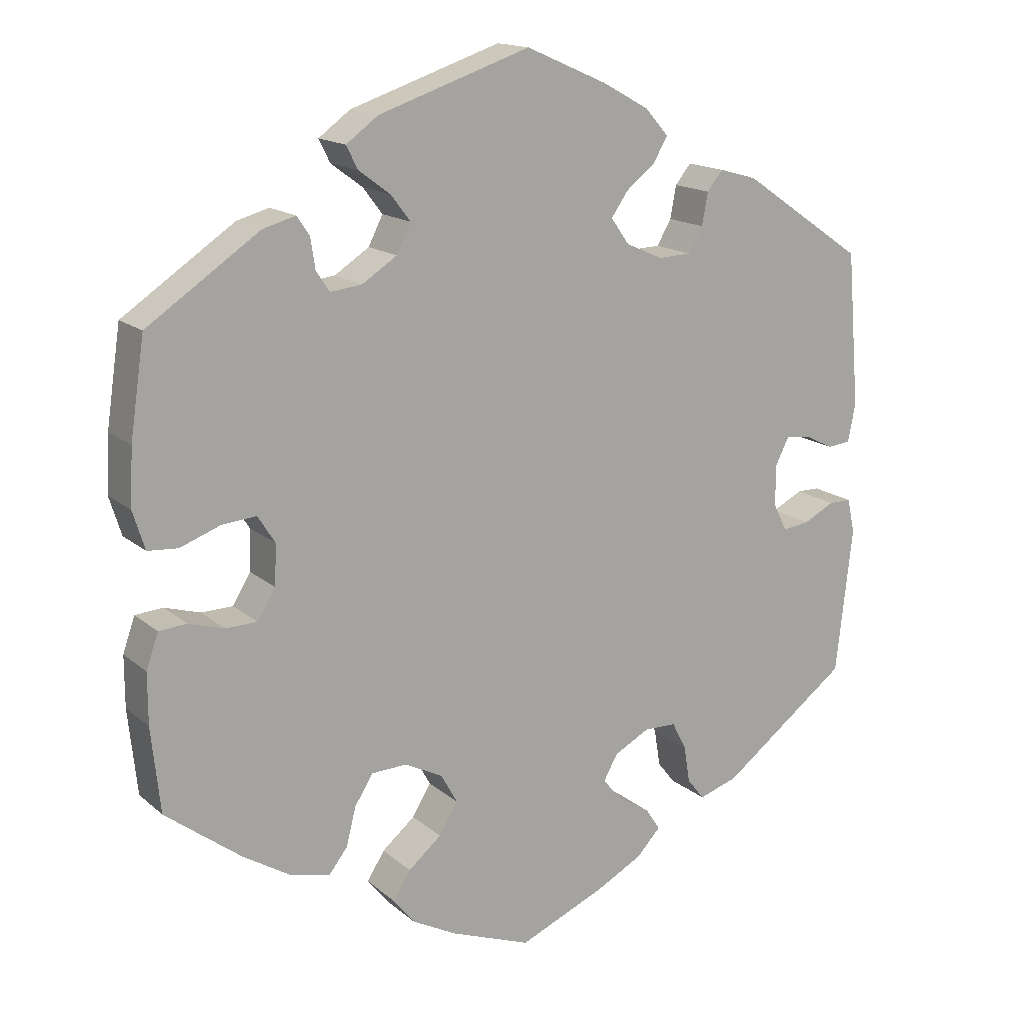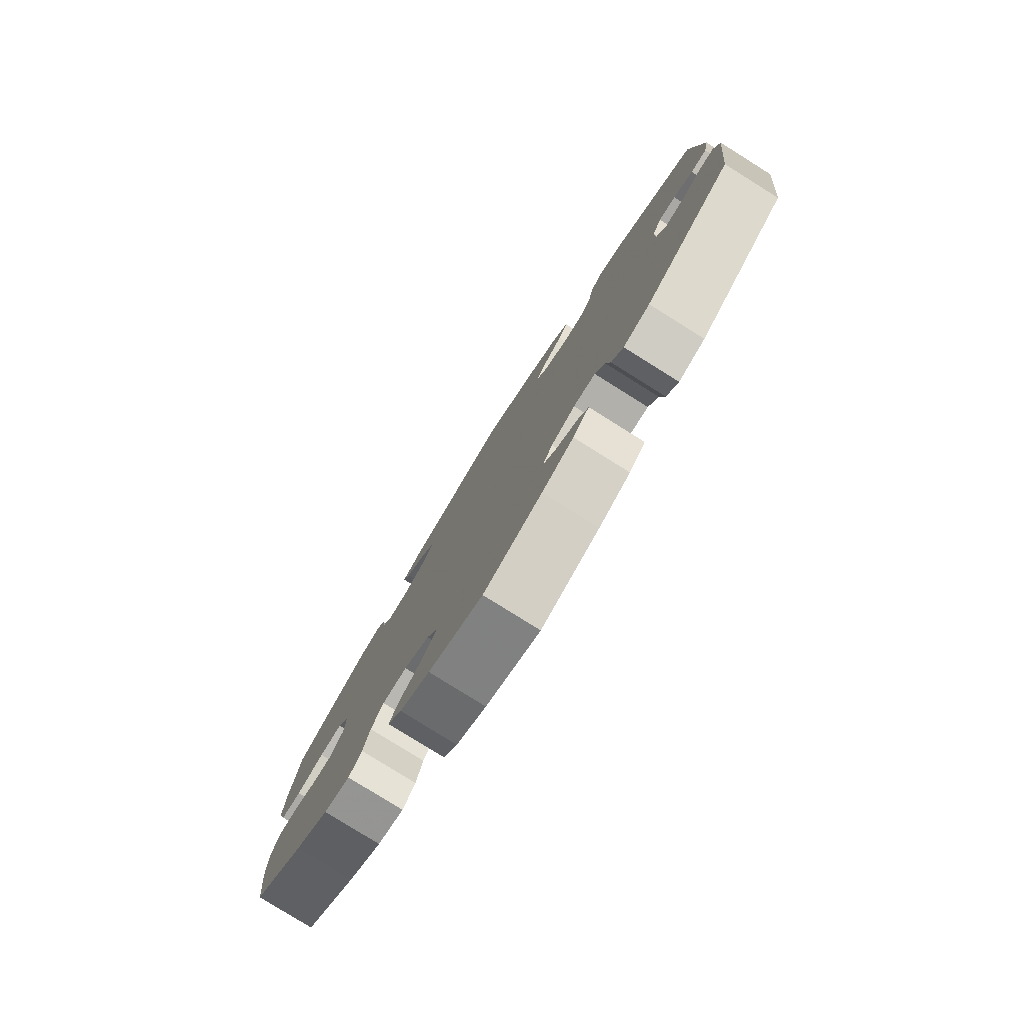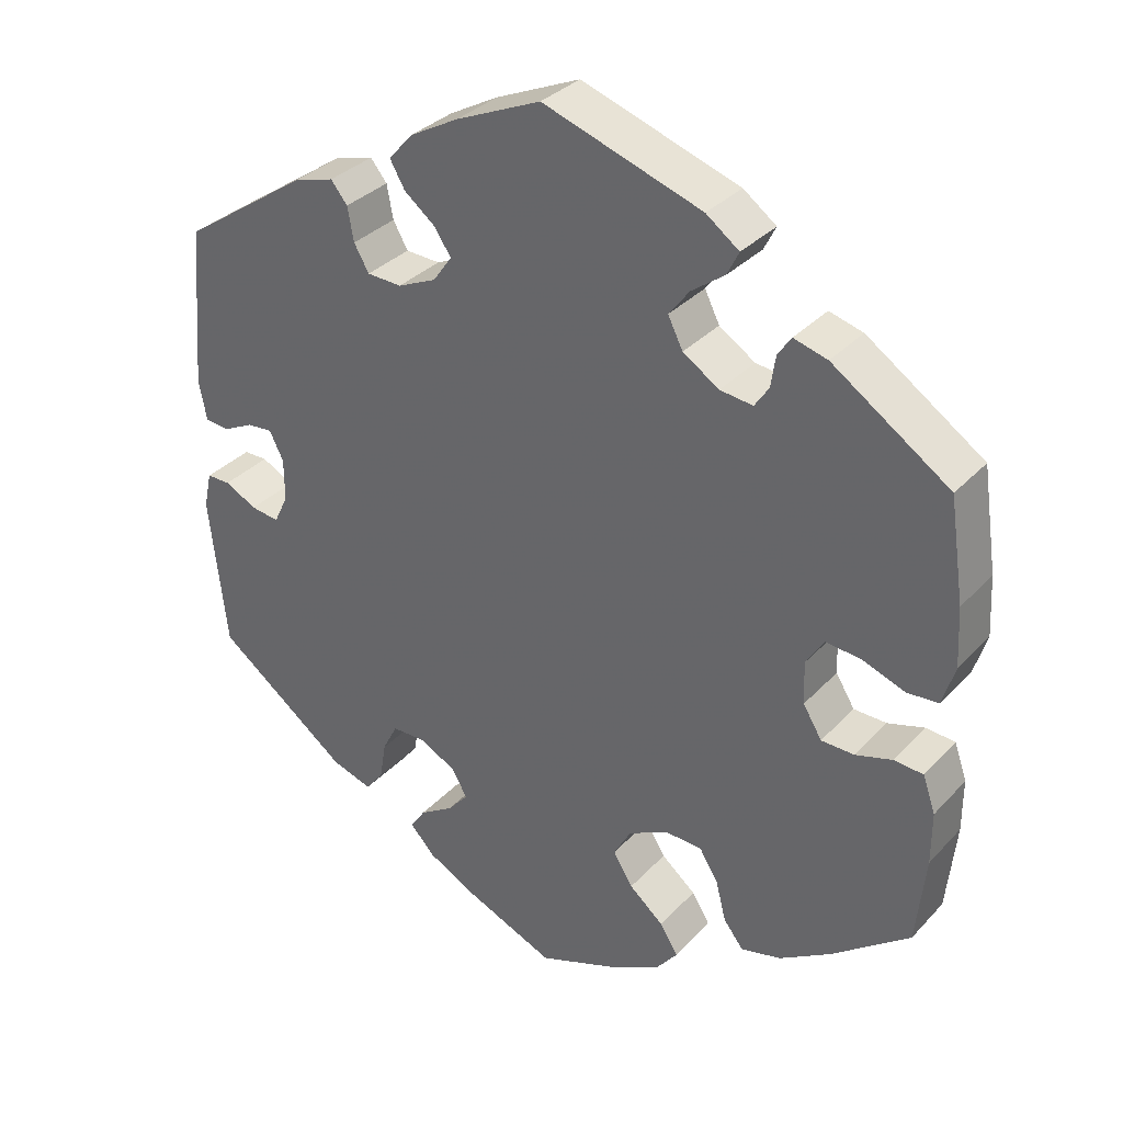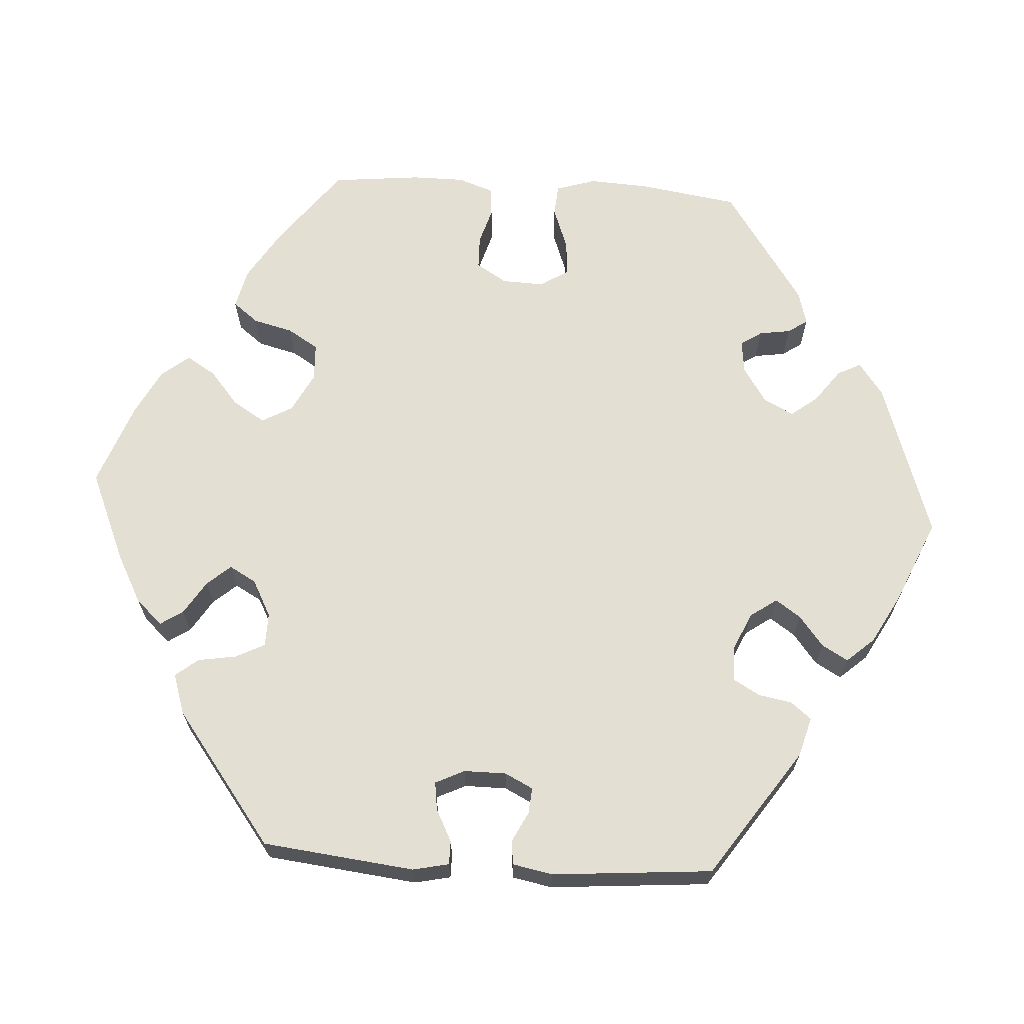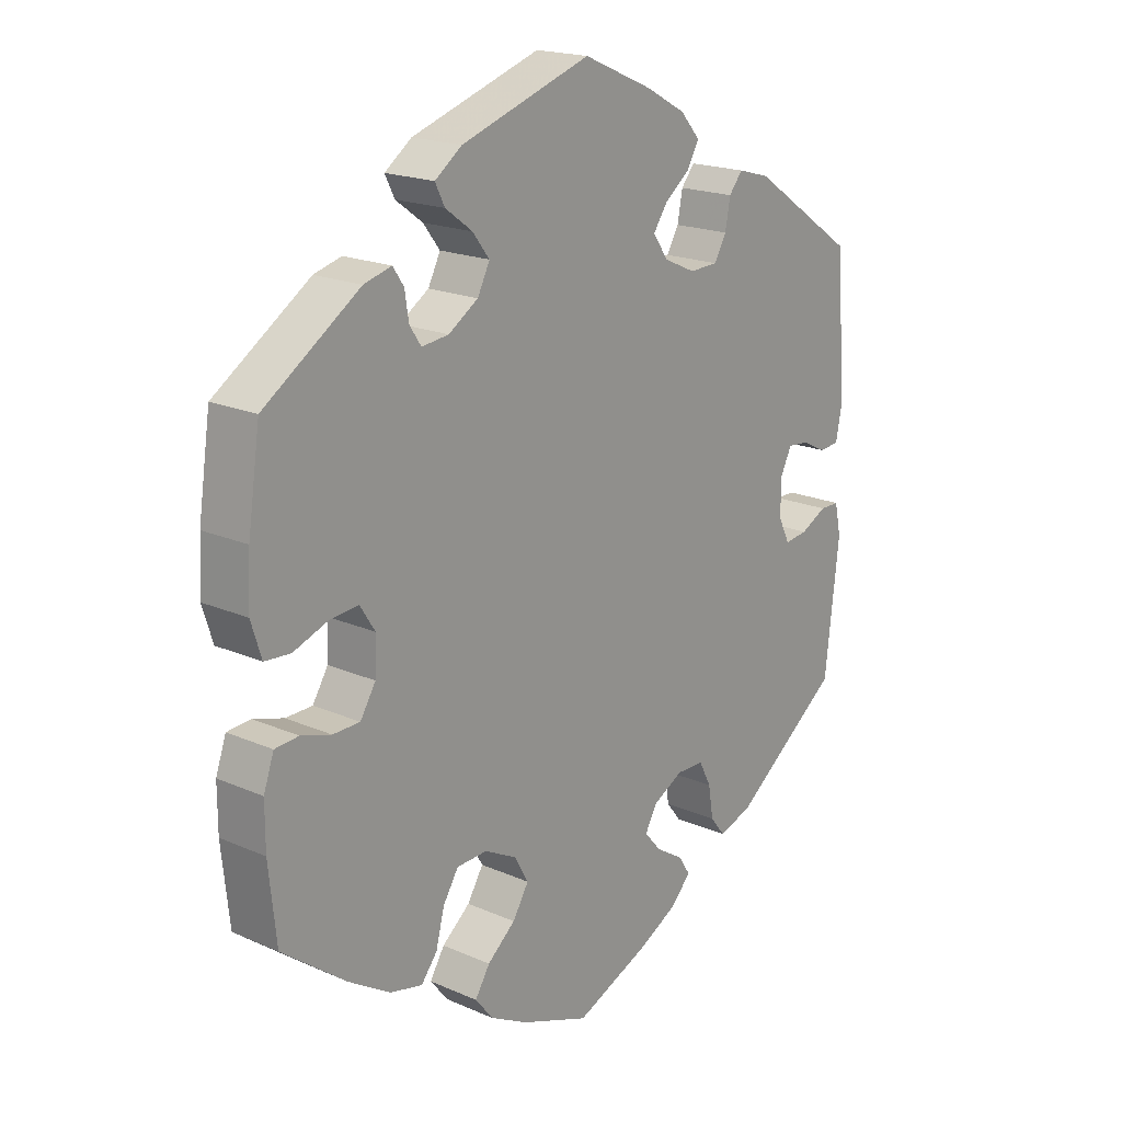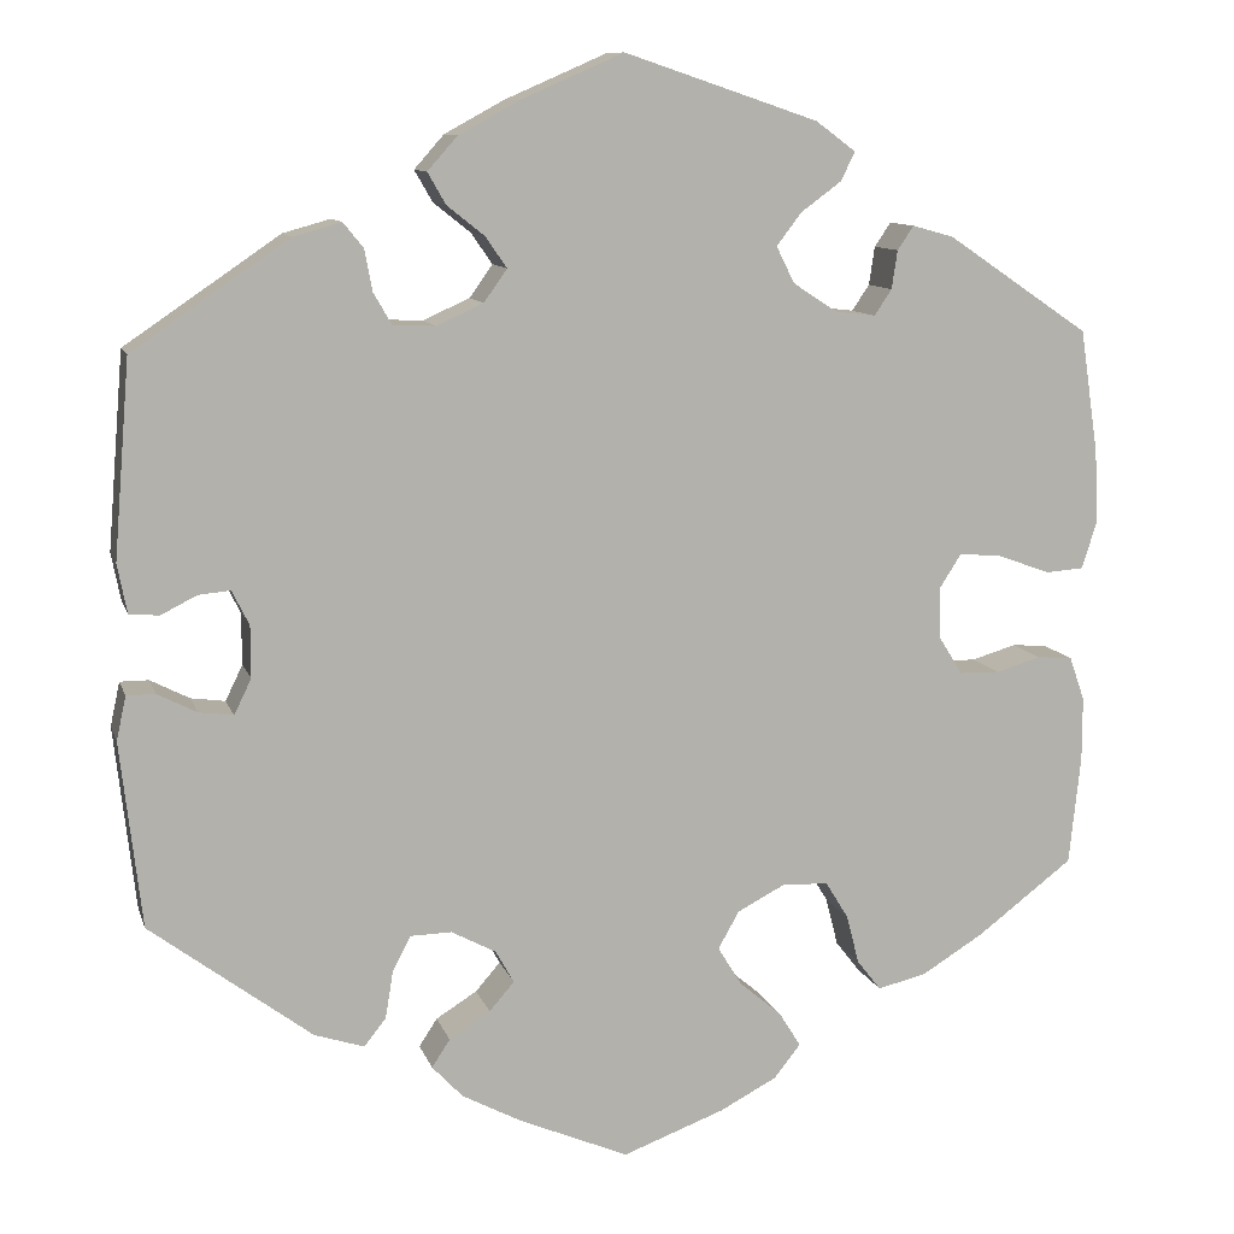
<metadata>
{"format":"obj","ext":"obj","renderer":"f3d","projection":"perspective","resolution":1024,"background":"white","views":[{"elev":15.7,"azim":148.9,"up":"+Z"},{"elev":-79.8,"azim":-122.0,"up":"+Z"},{"elev":33.3,"azim":35.5,"up":"+Z"},{"elev":66.7,"azim":-86.4,"up":"+Y"},{"elev":19.0,"azim":129.7,"up":"+Z"},{"elev":10.5,"azim":-14.6,"up":"+Z"}]}
</metadata>
<code>
v -0.337 0.07 0.4
v -0.287 0.07 0.414
v -0.266 0.07 0.388
v -0.258 0.07 0.345
v -0.239 0.07 0.312
v -0.195 0.07 0.31
v -0.146 0.07 0.332
v -0.122 0.07 0.366
v -0.144 0.07 0.398
v -0.183 0.07 0.429
v -0.202 0.07 0.462
v -0.171 0.07 0.497
v -0.109 0.07 0.531
v -0.001 0.07 0.578
v 0.201 0.07 0.51
v 0.243 0.07 0.479
v 0.228 0.07 0.449
v 0.186 0.07 0.418
v 0.16 0.07 0.384
v 0.179 0.07 0.346
v 0.225 0.07 0.316
v 0.267 0.07 0.311
v 0.285 0.07 0.338
v 0.291 0.07 0.378
v 0.308 0.07 0.403
v 0.351 0.07 0.391
v 0.5 0.07 0.29
v 0.519 0.07 0.162
v 0.523 0.07 0.087
v 0.507 0.07 0.036
v 0.467 0.07 0.033
v 0.413 0.07 0.053
v 0.368 0.07 0.057
v 0.345 0.07 0.021
v 0.347 0.07 -0.033
v 0.371 0.07 -0.072
v 0.413 0.07 -0.073
v 0.46 0.07 -0.059
v 0.497 0.07 -0.062
v 0.513 0.07 -0.108
v 0.513 0.07 -0.175
v 0.501 0.07 -0.288
v 0.401 0.07 -0.364
v 0.336 0.07 -0.404
v 0.285 0.07 -0.416
v 0.26 0.07 -0.384
v 0.247 0.07 -0.333
v 0.223 0.07 -0.294
v 0.175 0.07 -0.292
v 0.125 0.07 -0.318
v 0.103 0.07 -0.357
v 0.128 0.07 -0.398
v 0.172 0.07 -0.435
v 0.195 0.07 -0.472
v 0.167 0.07 -0.507
v 0.108 0.07 -0.538
v 0.001 0.07 -0.578
v -0.114 0.07 -0.529
v -0.176 0.07 -0.496
v -0.208 0.07 -0.462
v -0.189 0.07 -0.433
v -0.146 0.07 -0.406
v -0.12 0.07 -0.376
v -0.139 0.07 -0.342
v -0.186 0.07 -0.317
v -0.229 0.07 -0.318
v -0.248 0.07 -0.355
v -0.256 0.07 -0.404
v -0.279 0.07 -0.433
v -0.331 0.07 -0.416
v -0.5 0.07 -0.289
v -0.522 0.07 -0.095
v -0.512 0.07 -0.049
v -0.482 0.07 -0.049
v -0.441 0.07 -0.07
v -0.405 0.07 -0.075
v -0.387 0.07 -0.038
v -0.387 0.07 0.016
v -0.405 0.07 0.052
v -0.438 0.07 0.049
v -0.476 0.07 0.03
v -0.507 0.07 0.033
v -0.517 0.07 0.084
v -0.5 0.07 0.289
v -0.337 0 0.4
v -0.287 0 0.414
v -0.266 0 0.388
v -0.258 0 0.345
v -0.239 0 0.312
v -0.195 0 0.31
v -0.146 0 0.332
v -0.122 0 0.366
v -0.144 0 0.398
v -0.183 0 0.429
v -0.202 0 0.462
v -0.171 0 0.497
v -0.109 0 0.531
v -0.001 0 0.578
v 0.201 0 0.51
v 0.243 0 0.479
v 0.228 0 0.449
v 0.186 0 0.418
v 0.16 0 0.384
v 0.179 0 0.346
v 0.225 0 0.316
v 0.267 0 0.311
v 0.285 0 0.338
v 0.291 0 0.378
v 0.308 0 0.403
v 0.351 0 0.391
v 0.5 0 0.29
v 0.519 0 0.162
v 0.523 0 0.087
v 0.507 0 0.036
v 0.467 0 0.033
v 0.413 0 0.053
v 0.368 0 0.057
v 0.345 0 0.021
v 0.347 0 -0.033
v 0.371 0 -0.072
v 0.413 0 -0.073
v 0.46 0 -0.059
v 0.497 0 -0.062
v 0.513 0 -0.108
v 0.513 0 -0.175
v 0.501 0 -0.288
v 0.401 0 -0.364
v 0.336 0 -0.404
v 0.285 0 -0.416
v 0.26 0 -0.384
v 0.247 0 -0.333
v 0.223 0 -0.294
v 0.175 0 -0.292
v 0.125 0 -0.318
v 0.103 0 -0.357
v 0.128 0 -0.398
v 0.172 0 -0.435
v 0.195 0 -0.472
v 0.167 0 -0.507
v 0.108 0 -0.538
v 0.001 0 -0.578
v -0.114 0 -0.529
v -0.176 0 -0.496
v -0.208 0 -0.462
v -0.189 0 -0.433
v -0.146 0 -0.406
v -0.12 0 -0.376
v -0.139 0 -0.342
v -0.186 0 -0.317
v -0.229 0 -0.318
v -0.248 0 -0.355
v -0.256 0 -0.404
v -0.279 0 -0.433
v -0.331 0 -0.416
v -0.5 0 -0.289
v -0.522 0 -0.095
v -0.512 0 -0.049
v -0.482 0 -0.049
v -0.441 0 -0.07
v -0.405 0 -0.075
v -0.387 0 -0.038
v -0.387 0 0.016
v -0.405 0 0.052
v -0.438 0 0.049
v -0.476 0 0.03
v -0.507 0 0.033
v -0.517 0 0.084
v -0.5 0 0.289
f 80 81 82 83
f 79 80 83 84
f 78 79 84 1
f 72 73 74 75
f 72 75 76
f 71 72 76
f 70 71 76 77
f 67 68 69 70
f 66 67 70 77
f 59 60 61 62
f 59 62 63
f 58 59 63
f 57 58 63
f 56 57 63 64
f 52 53 54 55
f 51 52 55 56
f 44 45 46 47
f 44 47 48
f 43 44 48
f 42 43 48
f 41 42 48 49
f 37 38 39 40
f 36 37 40 41
f 29 30 31 32
f 29 32 33
f 28 29 33
f 27 28 33
f 26 27 33 34
f 23 24 25 26
f 22 23 26 34
f 15 16 17 18
f 15 18 19
f 14 15 19
f 13 14 19 20
f 9 10 11 12
f 8 9 12 13
f 1 2 3 4
f 1 4 5
f 78 1 5
f 65 66 77 78
f 64 65 78 5
f 51 56 64 5
f 50 51 5 6
f 49 50 6 7
f 36 41 49
f 35 36 49 7
f 21 22 34 35
f 21 35 7 8
f 8 13 20 21
f 167 166 165 164
f 168 167 164 163
f 85 168 163 162
f 159 158 157 156
f 160 159 156
f 160 156 155
f 161 160 155 154
f 154 153 152 151
f 161 154 151 150
f 146 145 144 143
f 147 146 143
f 147 143 142
f 147 142 141
f 148 147 141 140
f 139 138 137 136
f 140 139 136 135
f 131 130 129 128
f 132 131 128
f 132 128 127
f 132 127 126
f 133 132 126 125
f 124 123 122 121
f 125 124 121 120
f 116 115 114 113
f 117 116 113
f 117 113 112
f 117 112 111
f 118 117 111 110
f 110 109 108 107
f 118 110 107 106
f 102 101 100 99
f 103 102 99
f 103 99 98
f 104 103 98 97
f 96 95 94 93
f 97 96 93 92
f 88 87 86 85
f 89 88 85
f 89 85 162
f 162 161 150 149
f 89 162 149 148
f 89 148 140 135
f 90 89 135 134
f 91 90 134 133
f 133 125 120
f 91 133 120 119
f 119 118 106 105
f 92 91 119 105
f 105 104 97 92
f 1 85 86 2
f 2 86 87 3
f 3 87 88 4
f 4 88 89 5
f 5 89 90 6
f 6 90 91 7
f 7 91 92 8
f 8 92 93 9
f 9 93 94 10
f 10 94 95 11
f 11 95 96 12
f 12 96 97 13
f 13 97 98 14
f 14 98 99 15
f 15 99 100 16
f 16 100 101 17
f 17 101 102 18
f 18 102 103 19
f 19 103 104 20
f 20 104 105 21
f 21 105 106 22
f 22 106 107 23
f 23 107 108 24
f 24 108 109 25
f 25 109 110 26
f 26 110 111 27
f 27 111 112 28
f 28 112 113 29
f 29 113 114 30
f 30 114 115 31
f 31 115 116 32
f 32 116 117 33
f 33 117 118 34
f 34 118 119 35
f 35 119 120 36
f 36 120 121 37
f 37 121 122 38
f 38 122 123 39
f 39 123 124 40
f 40 124 125 41
f 41 125 126 42
f 42 126 127 43
f 43 127 128 44
f 44 128 129 45
f 45 129 130 46
f 46 130 131 47
f 47 131 132 48
f 48 132 133 49
f 49 133 134 50
f 50 134 135 51
f 51 135 136 52
f 52 136 137 53
f 53 137 138 54
f 54 138 139 55
f 55 139 140 56
f 56 140 141 57
f 57 141 142 58
f 58 142 143 59
f 59 143 144 60
f 60 144 145 61
f 61 145 146 62
f 62 146 147 63
f 63 147 148 64
f 64 148 149 65
f 65 149 150 66
f 66 150 151 67
f 67 151 152 68
f 68 152 153 69
f 69 153 154 70
f 70 154 155 71
f 71 155 156 72
f 72 156 157 73
f 73 157 158 74
f 74 158 159 75
f 75 159 160 76
f 76 160 161 77
f 77 161 162 78
f 78 162 163 79
f 79 163 164 80
f 80 164 165 81
f 81 165 166 82
f 82 166 167 83
f 83 167 168 84
f 84 168 85 1

</code>
